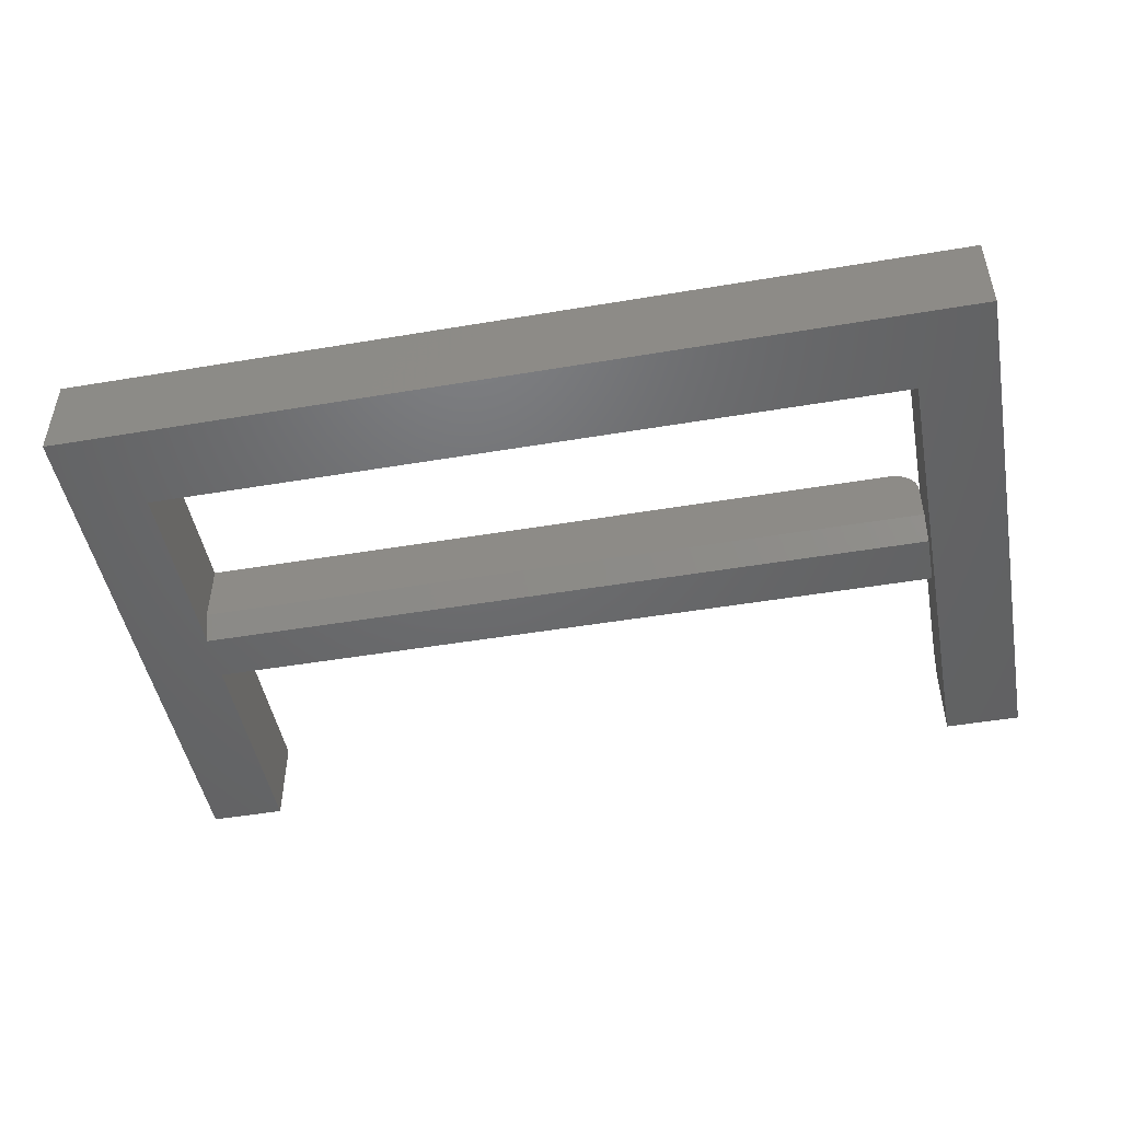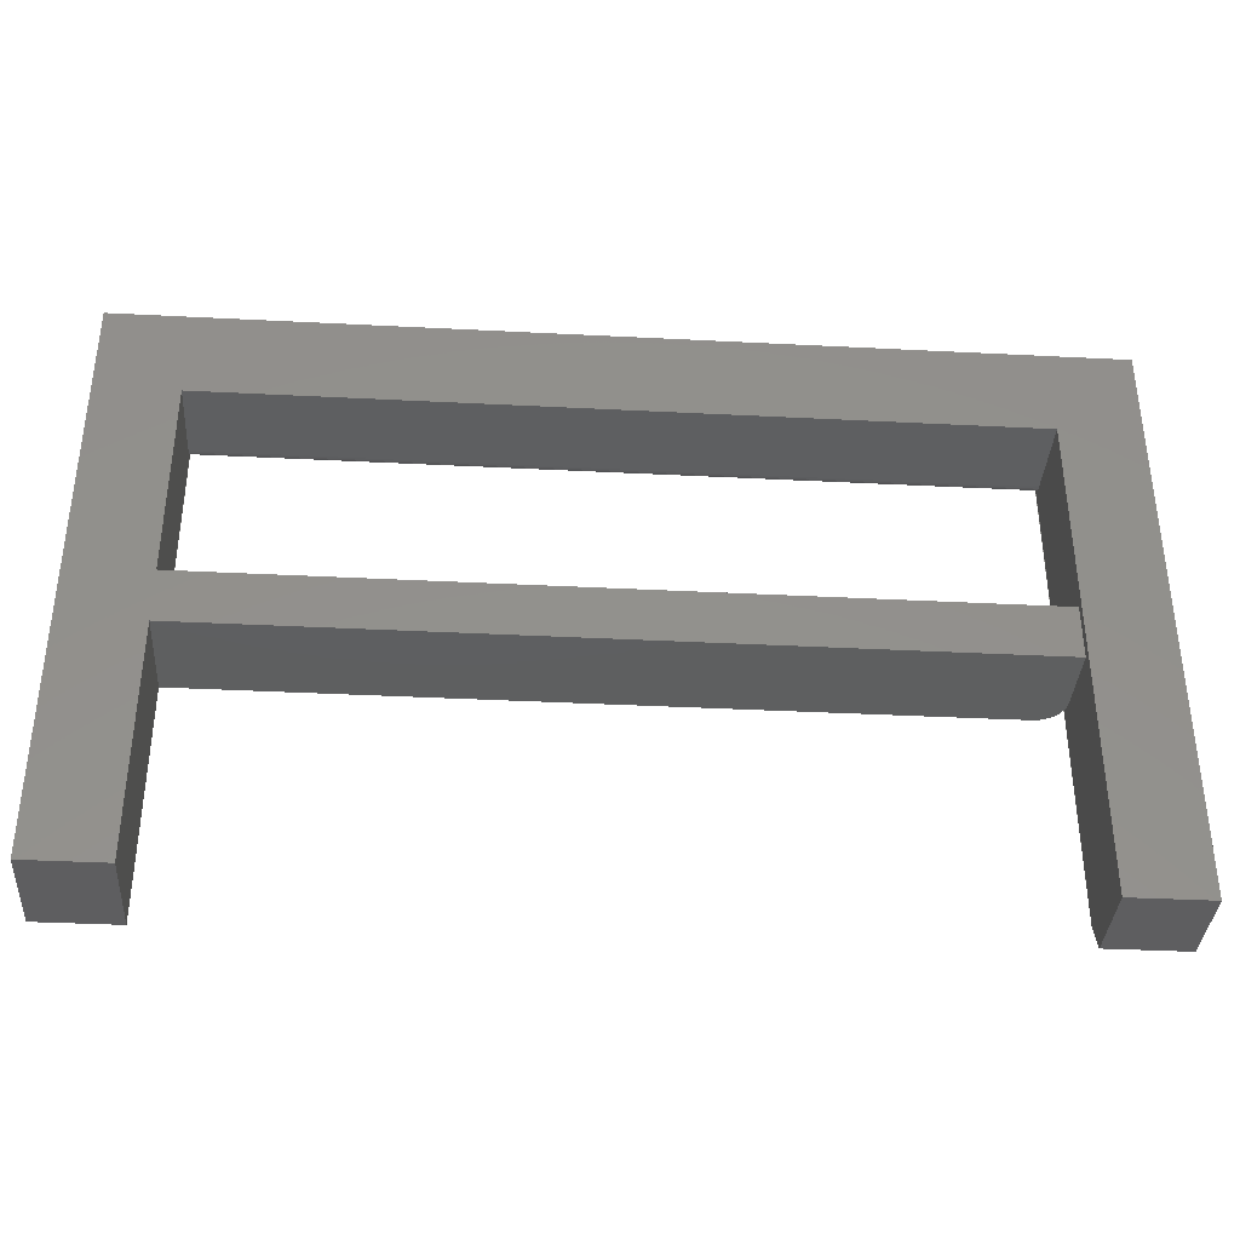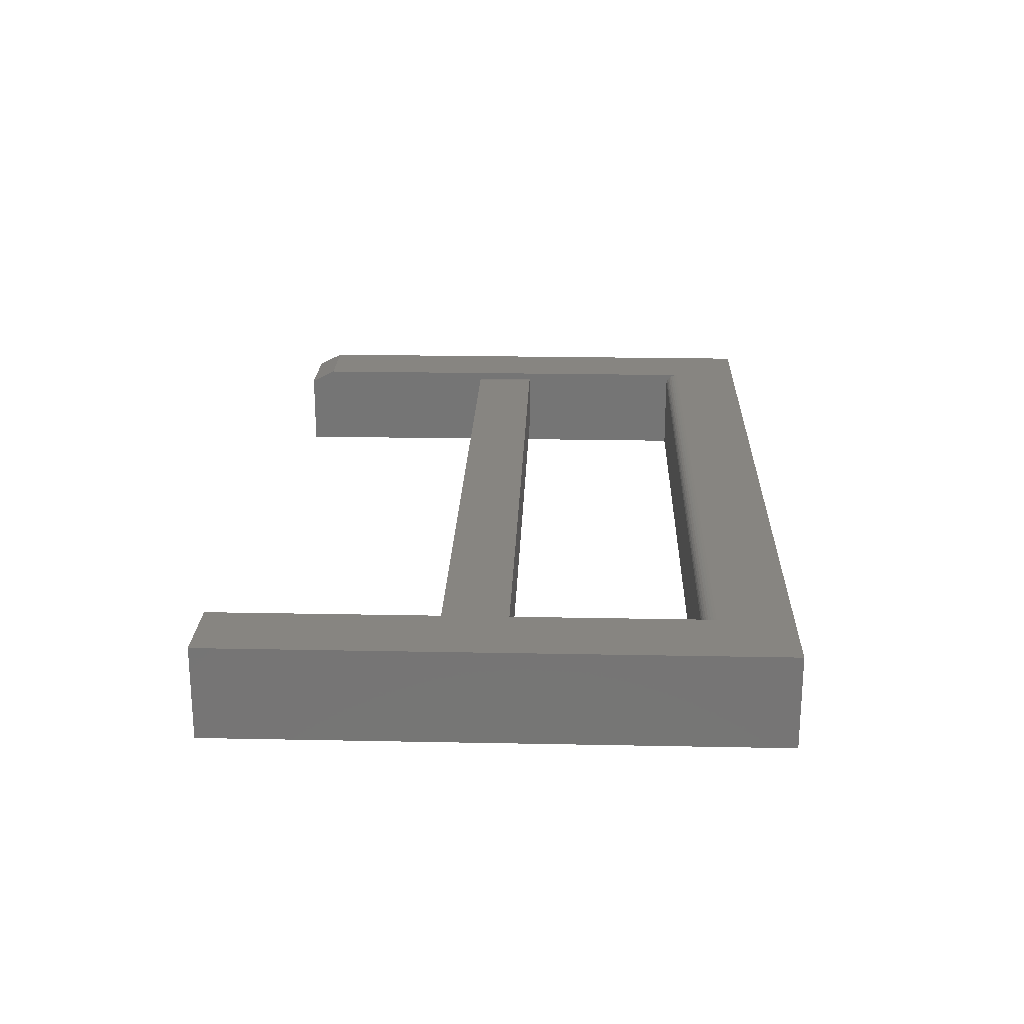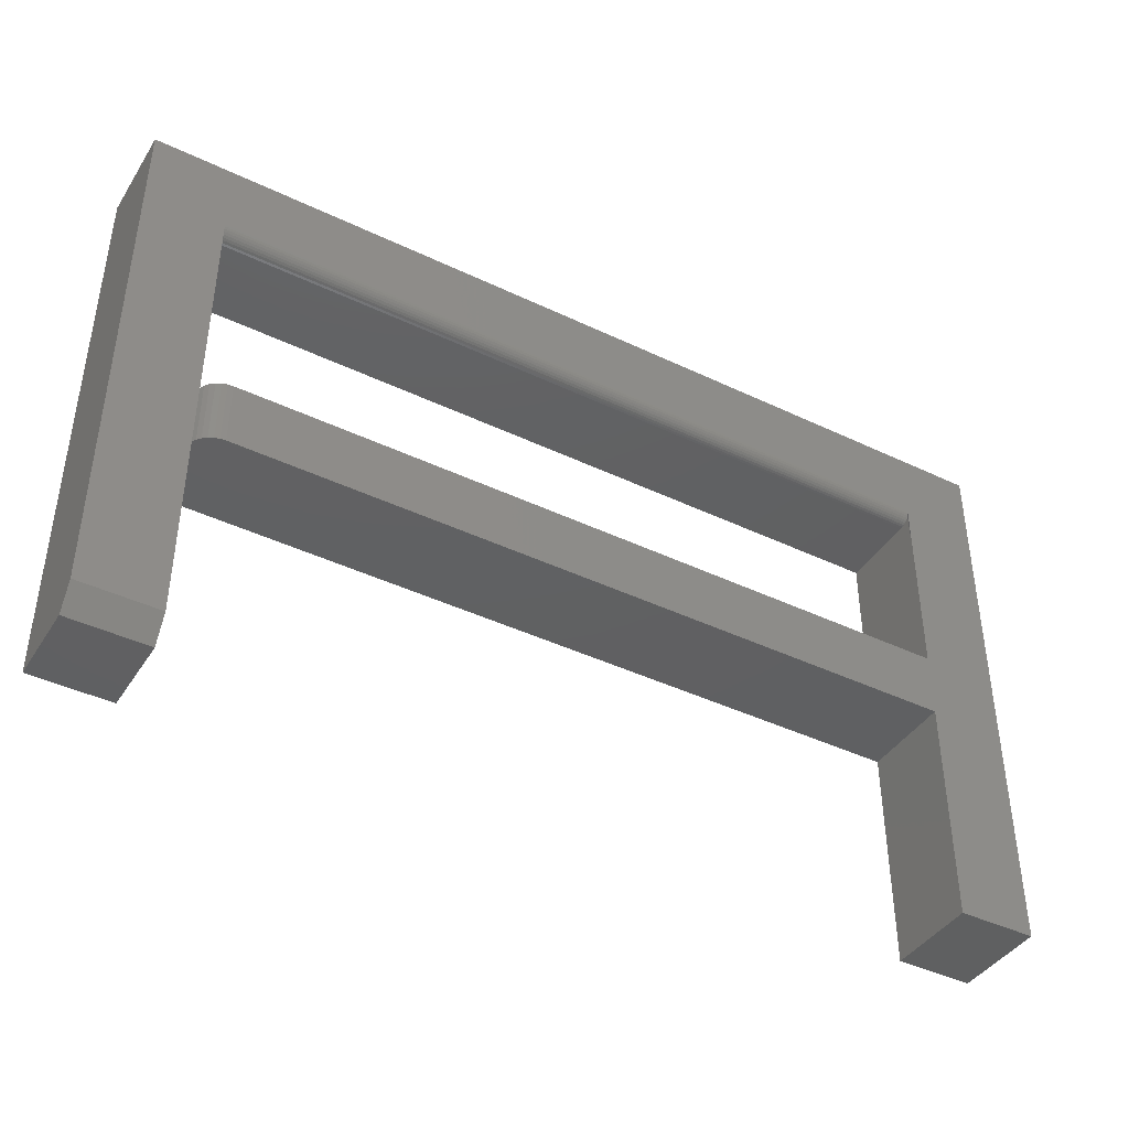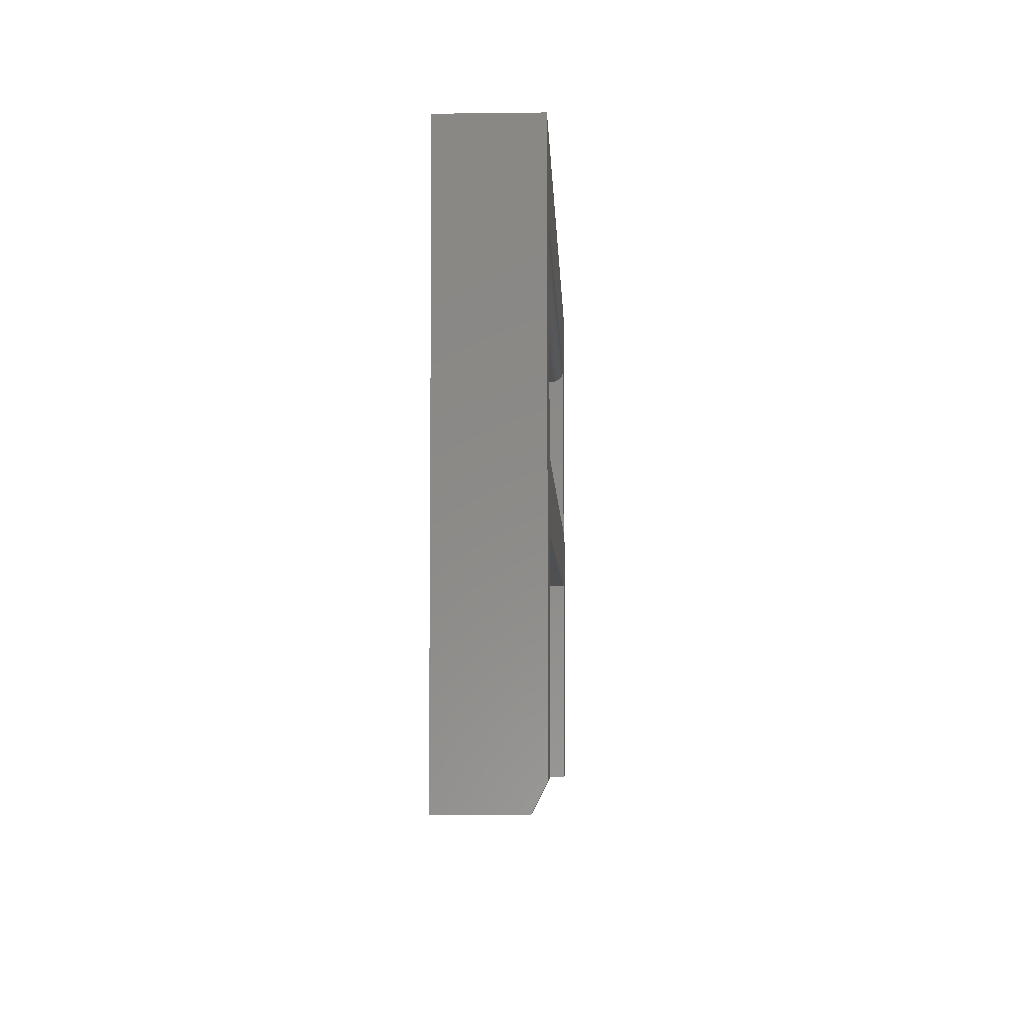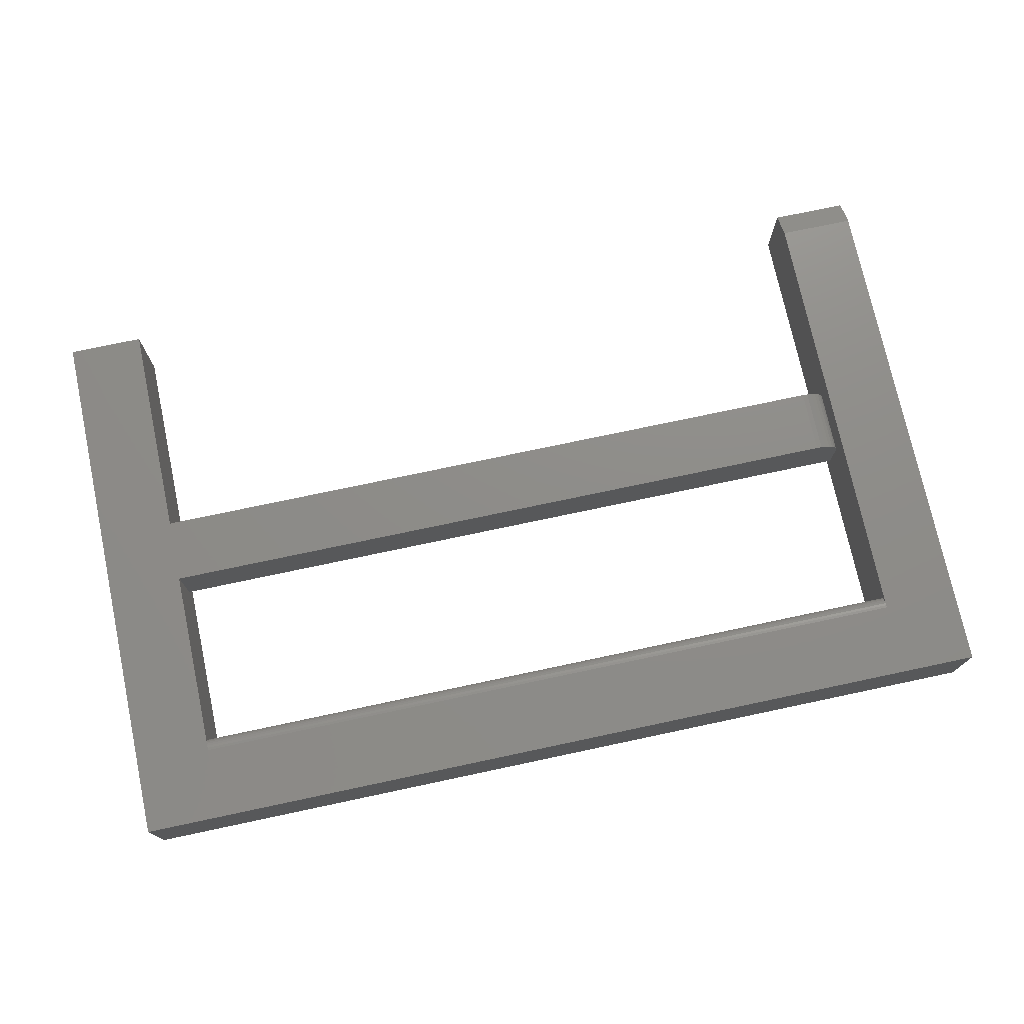
<metadata>
{"format":"stl","ext":"stl","renderer":"f3d","projection":"perspective","resolution":1024,"background":"white","views":[{"elev":-48.1,"azim":10.7,"up":"+Y"},{"elev":-36.7,"azim":-3.8,"up":"+Z"},{"elev":21.9,"azim":-88.0,"up":"+Y"},{"elev":-41.6,"azim":150.0,"up":"+Z"},{"elev":-5.3,"azim":92.3,"up":"+Z"},{"elev":74.5,"azim":-12.0,"up":"+Y"}]}
</metadata>
<code>
# stl→obj: 61 verts, 114 faces
v -0.2578 -0.01562 0.171
v -0.2581 -0.01258 0.171
v -0.259 -0.009646 0.171
v -0.2734 5.291e-17 0.171
v -0.2675 -0.001189 0.171
v -0.2704 -0.0003002 0.171
v -0.7046 -0.03906 0.171
v -0.2578 -0.03906 0.171
v -0.7046 5.04e-18 0.171
v -0.2604 -0.006944 0.171
v -0.2624 -0.004576 0.171
v -0.2648 -0.002633 0.171
v -0.2578 -0.01562 0.1328
v -0.2578 -0.05469 0.1328
v -0.2578 -0.05469 0.1632
v -0.75 -0.05469 0.3291
v -0.75 -0.05469 0
v -0.7046 -0.05469 -2.78e-18
v -0.7046 -0.05469 0.1328
v -0.7046 -0.05469 0.1632
v -0.7046 -0.05469 0.171
v -0.7046 -0.05469 0.278
v -0.2563 -0.05469 0.278
v -0.2109 -0.05469 0.3291
v -0.2563 -0.05469 -3.023e-17
v -0.2109 -0.05469 -3.301e-17
v -0.7046 -0.0005947 0.2829
v -0.7046 -0.001317 0.2815
v -0.7046 -0.002288 0.2803
v -0.7046 -0.003472 0.2794
v -0.7046 -0.004823 0.2786
v -0.7046 -0.006288 0.2782
v -0.7046 -0.007812 0.278
v -0.75 2.237e-33 0.3291
v -0.75 0 0
v -0.2734 5.291e-17 0.1328
v -0.7046 5.04e-18 0.1328
v -0.2624 -0.004576 0.1328
v -0.2604 -0.006944 0.1328
v -0.259 -0.009646 0.1328
v -0.2581 -0.01258 0.1328
v -0.2704 -0.0003002 0.1328
v -0.2675 -0.001189 0.1328
v -0.2648 -0.002633 0.1328
v -0.2109 5.985e-17 0.3291
v -0.7046 2.933e-17 0.2859
v -0.7046 5.04e-18 -2.78e-18
v -0.2563 2.879e-17 0.2859
v -0.2109 5.985e-17 0.01562
v -0.2563 2.879e-17 0.01562
v -0.2563 -0.007812 -5.551e-17
v -0.2109 -0.007812 -3.301e-17
v -0.2563 -0.007812 0.278
v -0.2563 -0.006288 0.2782
v -0.2563 -0.004823 0.2786
v -0.2563 -0.003472 0.2794
v -0.2563 -0.002288 0.2803
v -0.2563 -0.001317 0.2815
v -0.2563 -0.0005947 0.2829
v -0.7046 -0.0001501 0.2843
v -0.2563 -0.0001501 0.2843
f 1 2 3
f 4 5 6
f 7 8 5
f 7 5 4
f 7 4 9
f 8 1 3
f 8 3 10
f 8 10 11
f 8 11 12
f 8 12 5
f 13 1 14
f 14 1 8
f 14 8 15
f 16 17 18
f 16 18 19
f 16 19 20
f 16 20 21
f 16 21 22
f 16 22 23
f 16 23 24
f 19 14 20
f 20 14 15
f 23 25 24
f 24 25 26
f 7 21 20
f 7 22 21
f 9 27 28
f 9 28 29
f 9 29 30
f 9 30 31
f 9 31 32
f 9 32 33
f 9 33 22
f 9 22 7
f 16 34 17
f 17 34 35
f 20 15 7
f 7 15 8
f 36 19 37
f 38 39 40
f 38 40 41
f 38 41 13
f 14 19 36
f 14 36 42
f 14 42 43
f 14 43 44
f 14 44 38
f 14 38 13
f 34 45 46
f 34 46 9
f 34 9 37
f 34 37 47
f 34 47 35
f 37 9 36
f 36 9 4
f 46 45 48
f 48 45 49
f 48 49 50
f 36 4 42
f 42 4 6
f 42 6 43
f 43 6 5
f 43 5 44
f 44 5 12
f 44 12 38
f 38 12 11
f 38 11 39
f 39 11 10
f 39 10 40
f 40 10 3
f 40 3 41
f 41 3 2
f 41 2 13
f 13 2 1
f 18 47 19
f 19 47 37
f 25 51 26
f 26 51 52
f 50 51 25
f 50 25 23
f 50 23 53
f 50 53 54
f 50 54 55
f 50 55 56
f 50 56 57
f 50 57 58
f 50 58 59
f 45 24 49
f 49 24 26
f 49 26 52
f 51 50 52
f 52 50 49
f 17 35 18
f 18 35 47
f 22 33 23
f 23 33 53
f 46 48 60
f 60 48 61
f 60 61 27
f 27 61 59
f 27 59 28
f 28 59 58
f 28 58 29
f 29 58 57
f 29 57 30
f 30 57 56
f 30 56 31
f 31 56 55
f 31 55 32
f 32 55 54
f 32 54 33
f 33 54 53
f 24 45 16
f 16 45 34

</code>
